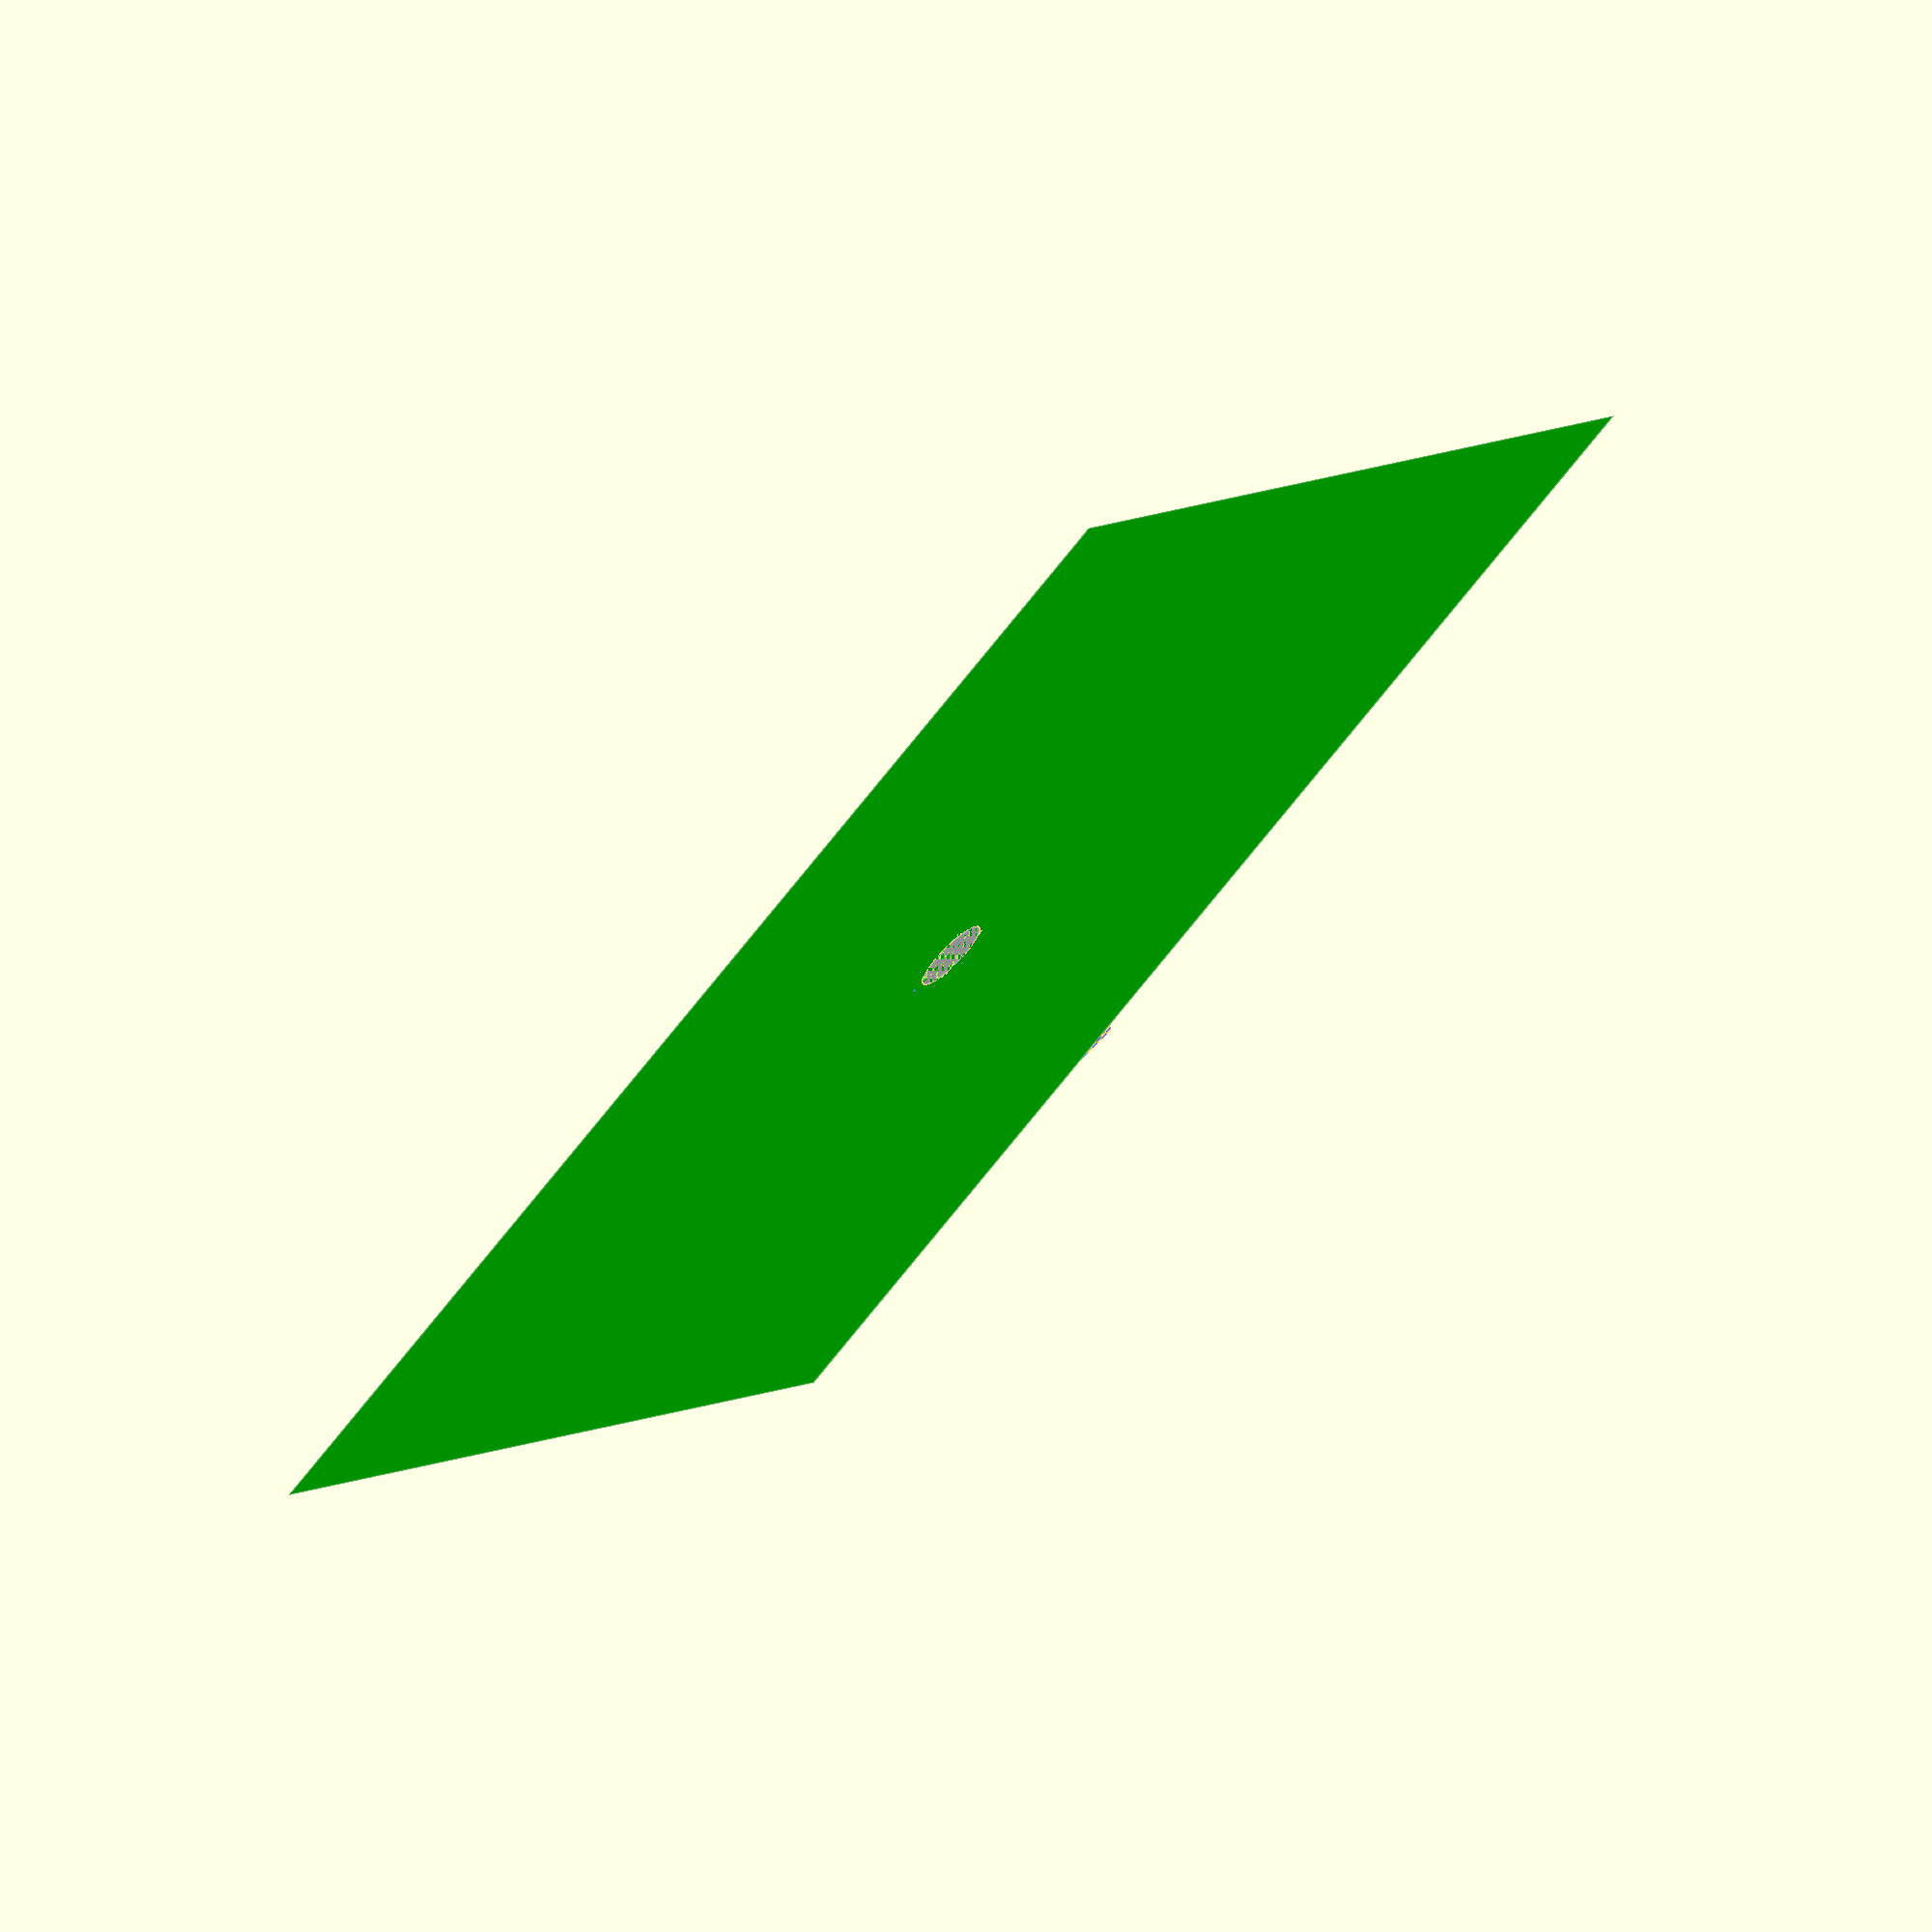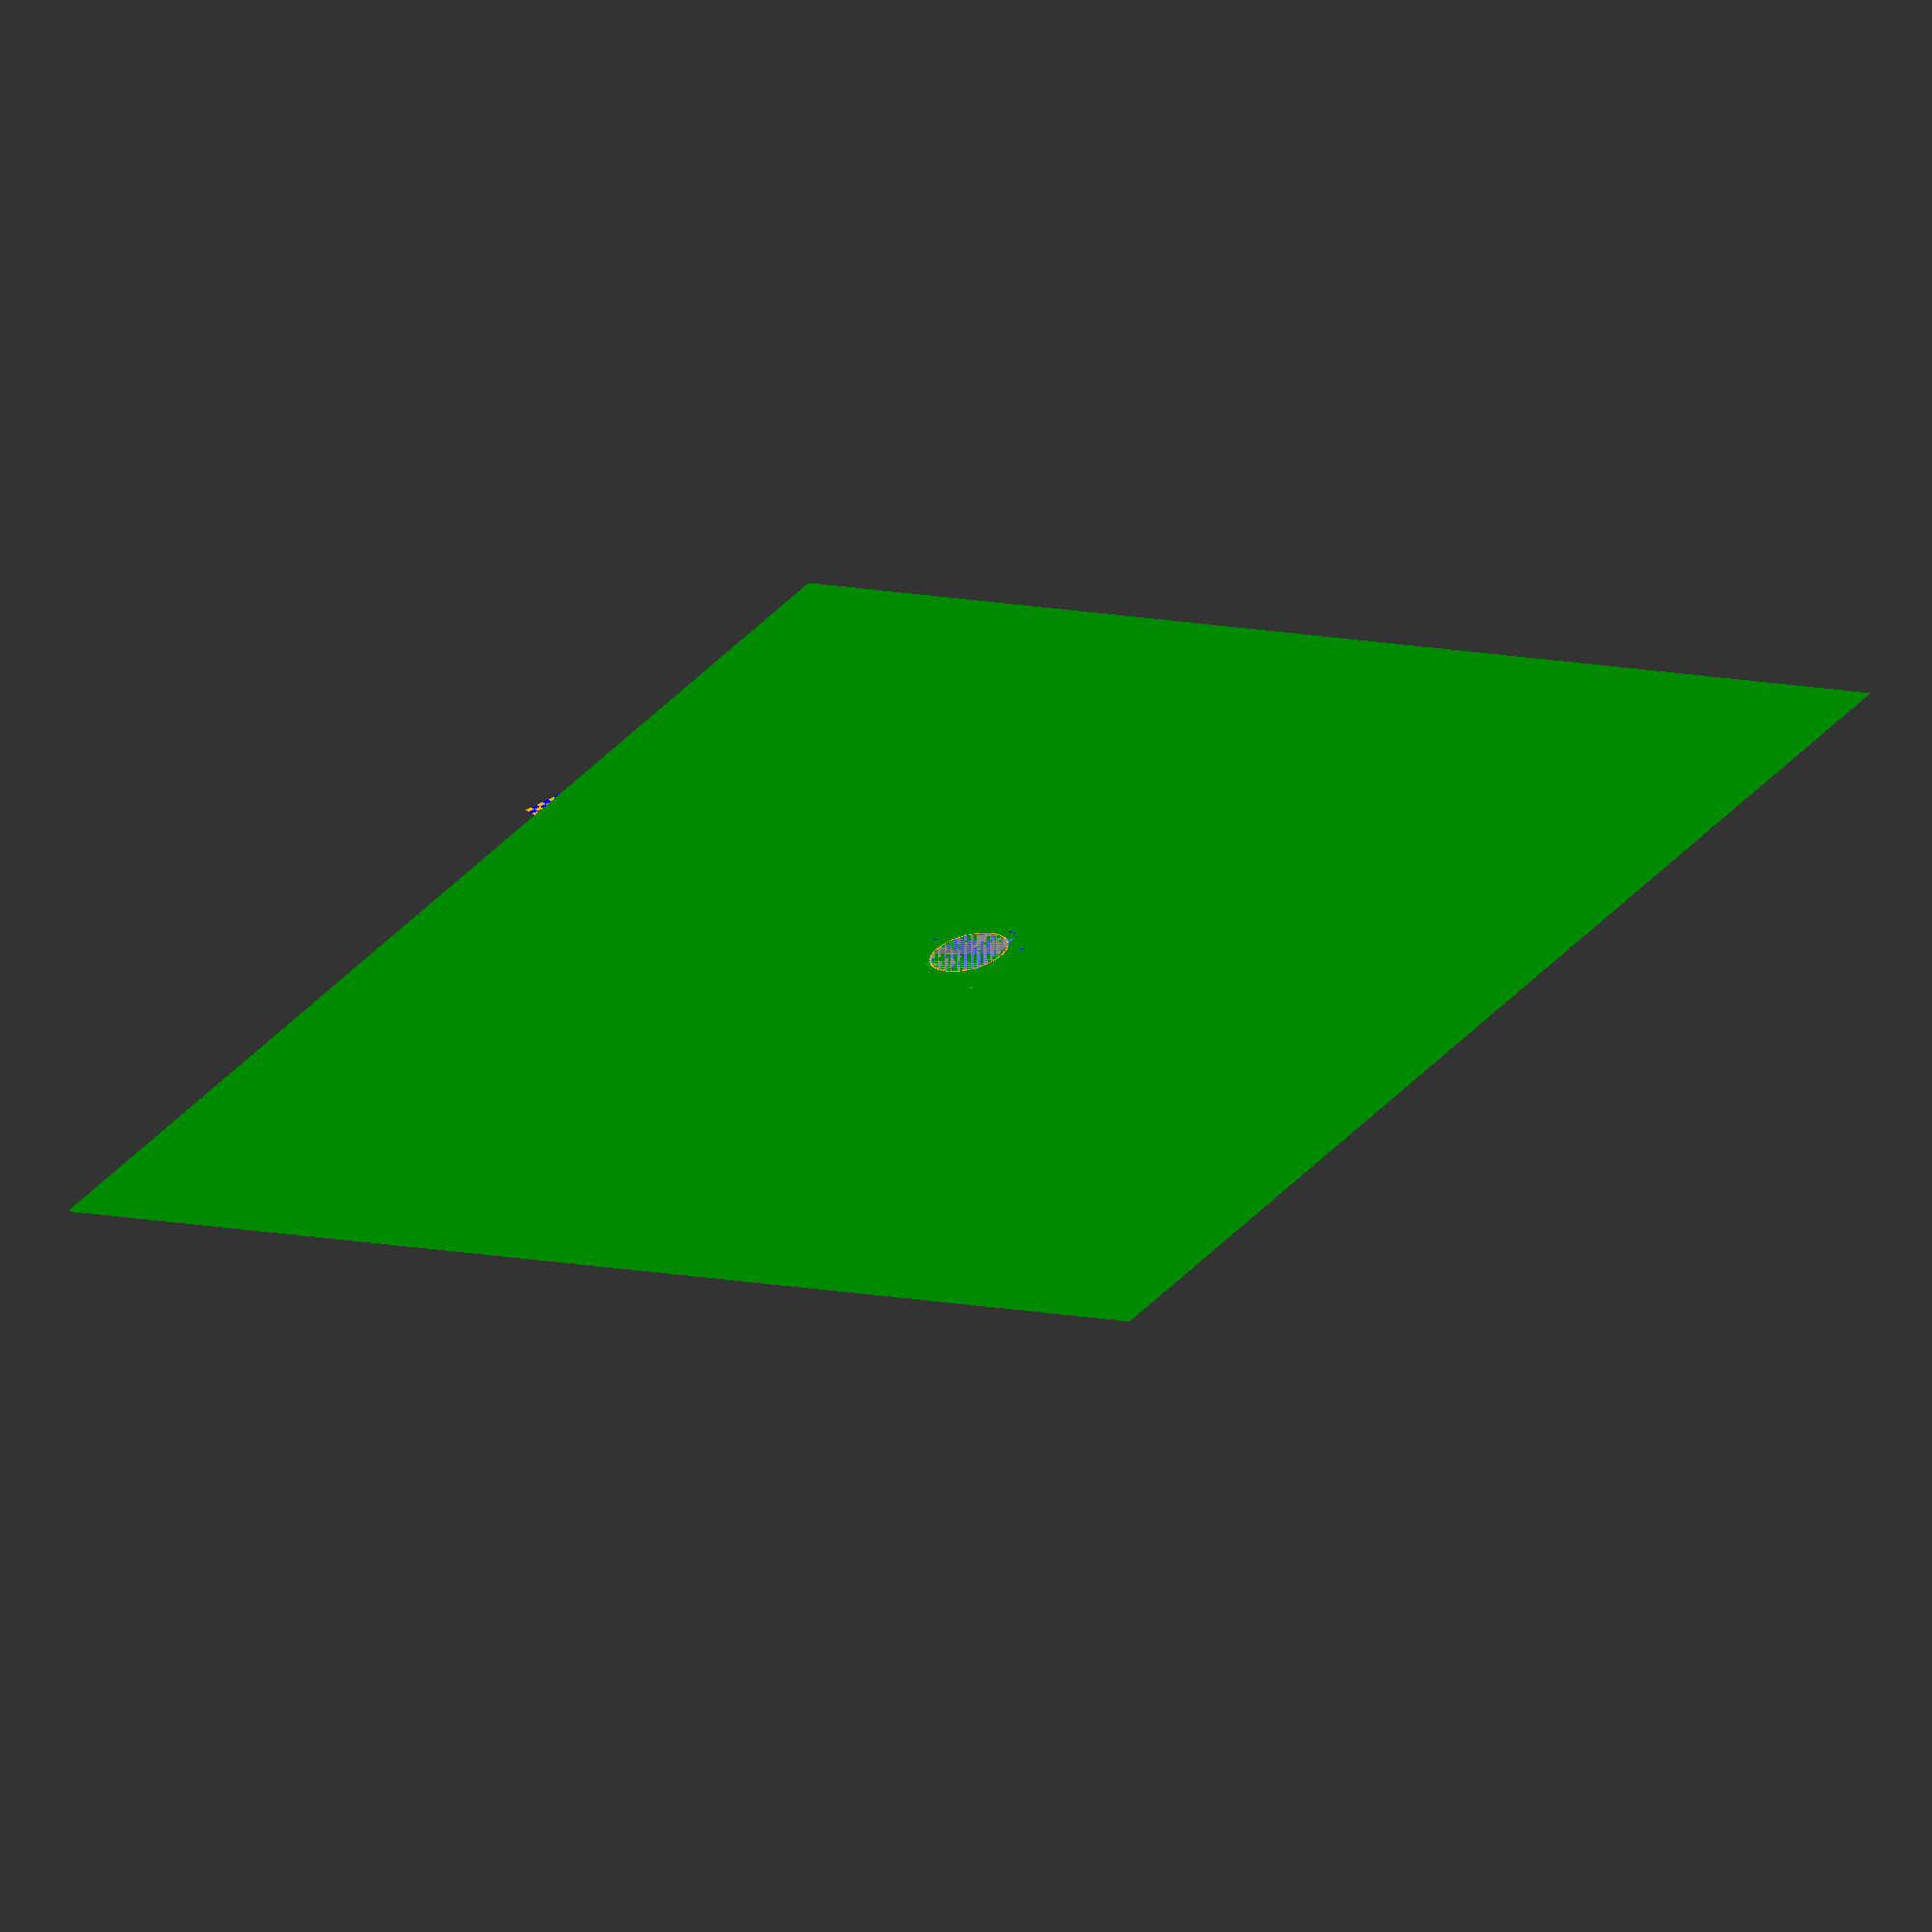
<openscad>
//Площадка для костра
module firecamp(){
    //Радиус костра
    radius=1000;
    //Ряды дров
    difference(){
        for(i=[0:-1000:-3000]){
            rotate([0,0,i])
            translate([0,0,i])
            for(i=[0:10:350]){
                translate([sin(i)*radius,cos                    (i)*radius,0])
                rotate([cos(i)*20,-sin(i)*20                    ,0])
            log();
            }
        }
        //Удаление фрагнменов под землёй
        translate([0,0,-2500])
        cube(5000,center=true);
    }
    //Подложка кострища
    raft(3000);
}
//Бревно для костра
module log(){
    color("brown")
    cylinder(2900,30,30,$fn=30);
}
//Кострище
module raft(radius){
    //Кирпичи по краю
    for(i=[0:6.5:359]){
        translate([sin(i)*radius,cos(i)*radius,0])
        rotate([0,0,-i])
        color("orange")
        brick();
    }
    //Песчанное покрытие
    color("grey")
    cylinder(1,radius,radius);
}
//Кирпич
module brick(){
    radius=5;
    rotate([0,0,90])
    //Построение кирпича по точкам в углах
    hull(){
        translate([50,150,0])
        sphere(radius);
        translate([-50,150,0])
        sphere(radius);
        translate([50,-150,0])
        sphere(radius);
        translate([-50,-150,0])
        sphere(radius);
        translate([50,150,100])
        sphere(radius);
        translate([-50,150,100])
        sphere(radius);
        translate([50,-150,100])
        sphere(radius);
        translate([-50,-150,100])
        sphere(radius);
    }
}
//Ракета
module rocket(){
    //Центральный столб
    cylinder(5000,30,30);
    //Кольца
    for(i=[0:1:6]){
        translate([0,0,500*i])
        rocketTor(1000,10);
    }
    //Вертикальные детали
    for(i=[0:60:359]){
        translate([sin(i)*1000,cos(i)*1000,0])
        rotate([0,0,-i])
        union(){
            translate([0,0,-500])
            cylinder(3500,10,10);
            translate([0,0,3000])
            rotate([30,0,0])
            cylinder(2000,10,10);
            //Опоры
            if(i%120==0){
                translate([0,0,500])
                rotate([-150,0,0])
                cylinder(600,10,10);
                translate([0,300,-500])
                cylinder(500,10,10);
            }
        }
    }
}
//Кольцо ракеты
module rocketTor(radius,thickness){
    rotate_extrude(angle=360)
    translate([radius,0])
    circle(thickness);
    for(i=[0:60:359]){
        rotate([0,90,i+30])
        cylinder(radius,10,10);
    }
}
//Скамейка
module brunch(){
    //Две опоры
    color("blue")
    translate([0,1500,0])
    prop();
    color("blue")
    translate([0,-1500,0])
    rotate([0,0,180])
    prop();
    //Доски
    translate([0,0,360])
    color("orange")
    union(){
        translate([100,0,0])
        cube([90,3100,100], center=true);
        translate([-100,0,0])
        cube([90,3100,100], center=true);
        cube([90,3100,100], center=true);
    }
}
//Опора скамейки
module prop(){
    cylinder(300,125,125);
    translate([0,0,300+5])
    cube([300,100,10],center=true);
    translate([0,50,300+50])
    rotate([90,0,0])
    cube([300,100,10],center=true);
}
//Трава (фон)
module grass(width,depth){
    color("green")
    cube([width,depth,1],center=true);
}
//Дорога
module road(lenght,width){
    for(i=[lenght/(-2):500:lenght/2]){
        for(j=[width/(-2):500:width/2]){
            translate([i,j,1]){
            //Установка цветов в шахматном порядке
            color((i+j)%200==0?"blue":"orange")
            cube([500,500,1],center=true);
            }
        }
    }
}
//Фонарь
module light(){
    //Столб
    color("grey")
    cylinder(5000,30,30);
    //Наклонная часть столба
    color("grey")
    rotate([90,0,0])
    translate([-400,5000,0])
    rotate_extrude(angle=45)
    translate([400,0])
    circle(15);
    color("yellow")
    translate([-200,0,5270])
    rotate([0,20,0])
    scale([0.5,0.5,0.5])
    //Лампа
    difference(){
        scale([3,1,1])
        sphere(100);
        scale([3,1,1])
        translate([0,0,-5])
        sphere(100);
        translate([250,0,0])
        cube(200,center=true);
    }
}
//Размещение объектов
translate([6000,5000,2])
rotate([0,0,-65])
road(100000,3000);

grass(100000,100000);

firecamp();

translate([5000,-5000,500])
rocket();

translate([-3500,0,0])
brunch();

translate([-2300,3000,0])
rotate([0,0,-45])
brunch();

translate([-2300,-3000,0])
rotate([0,0,45])
brunch();

translate([5000,-1000,0])
light();
</openscad>
<views>
elev=250.8 azim=33.3 roll=316.1 proj=o view=edges
elev=244.2 azim=235.1 roll=347.0 proj=o view=wireframe
</views>
